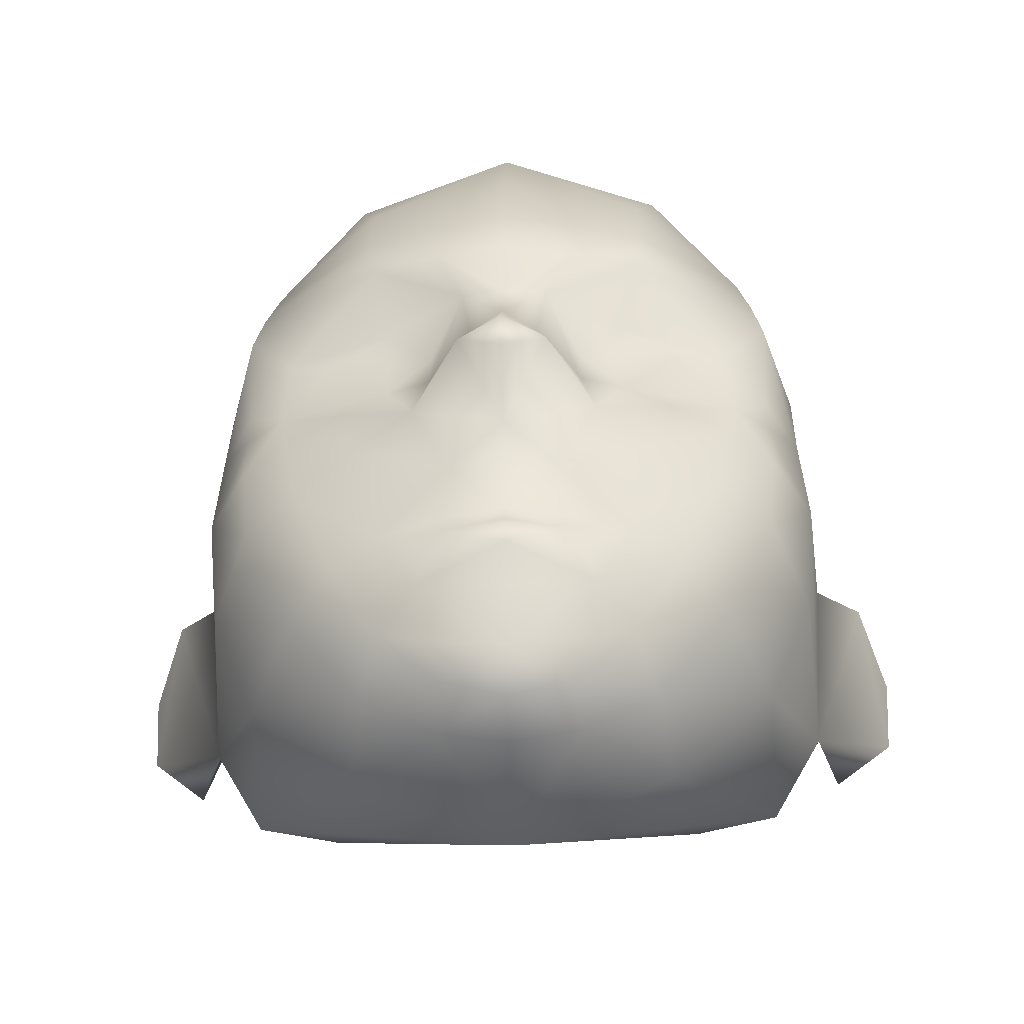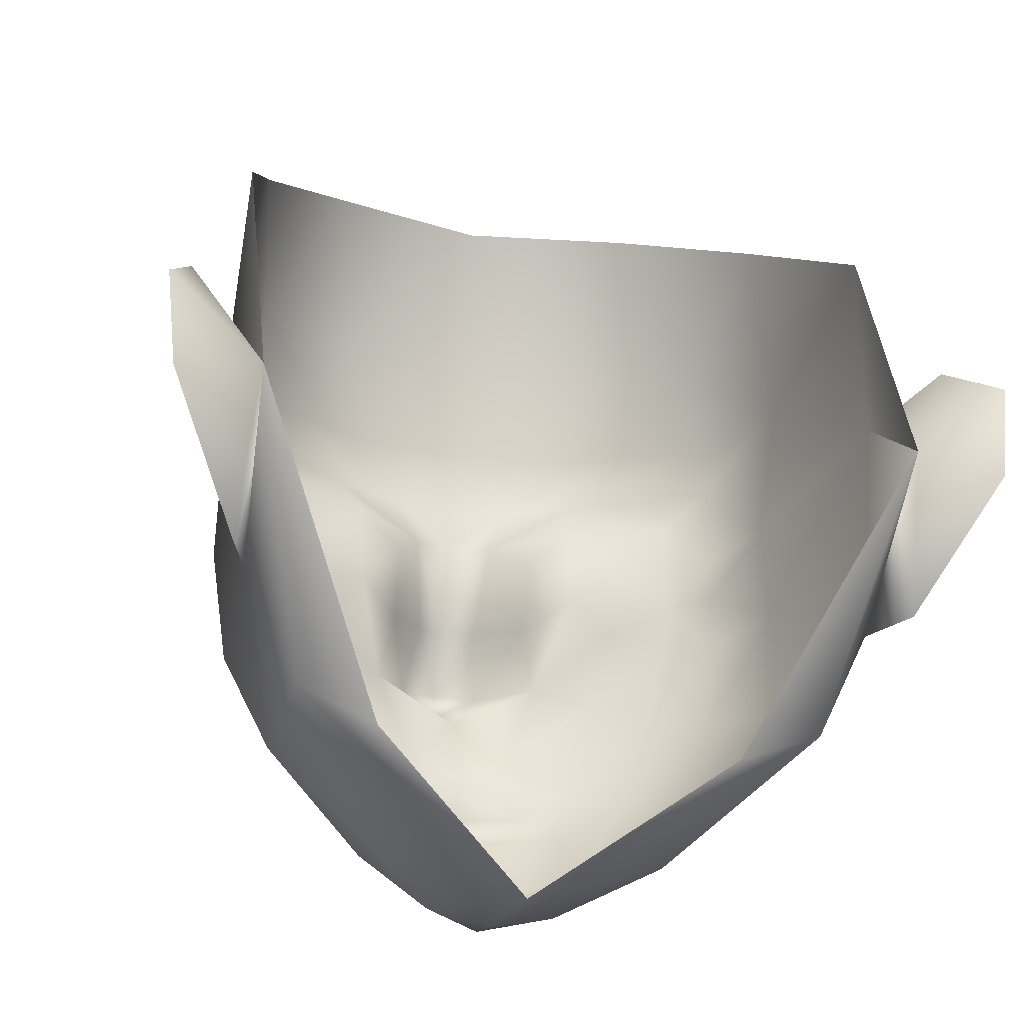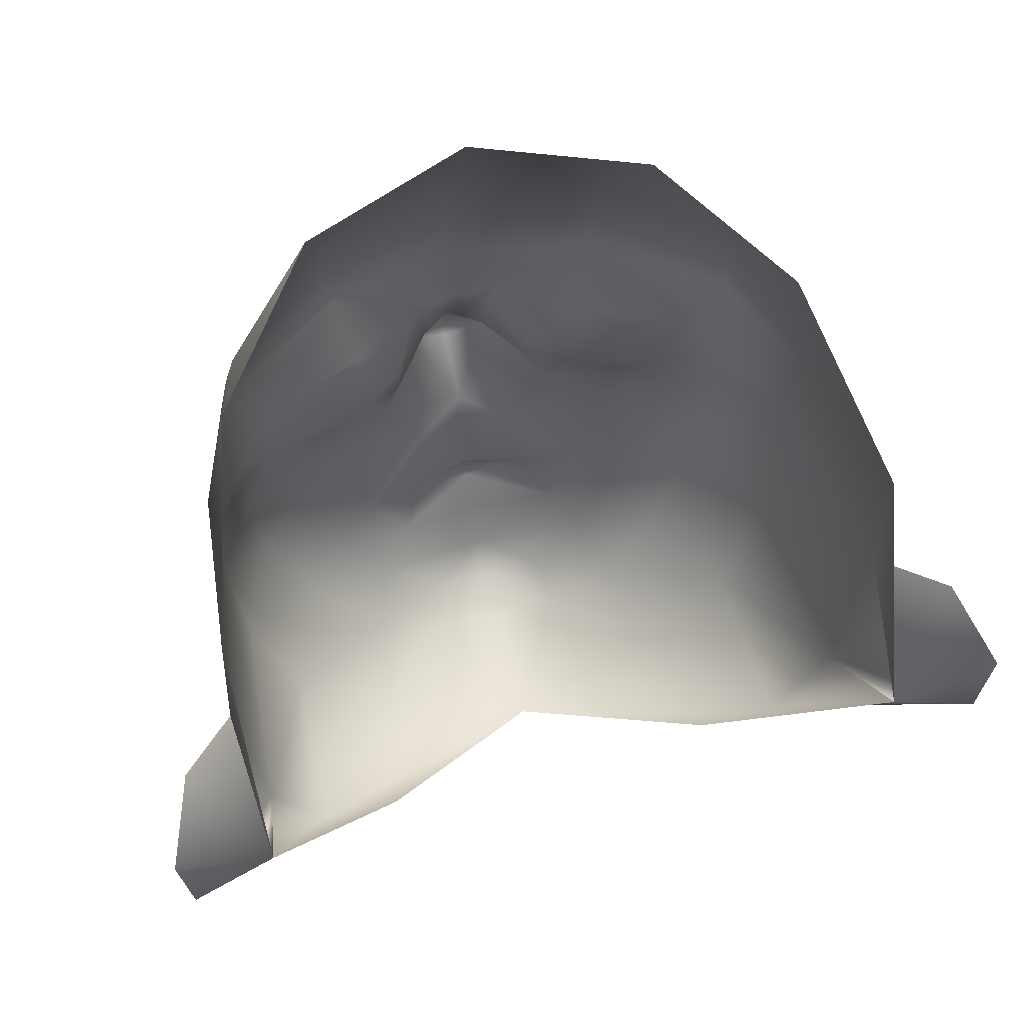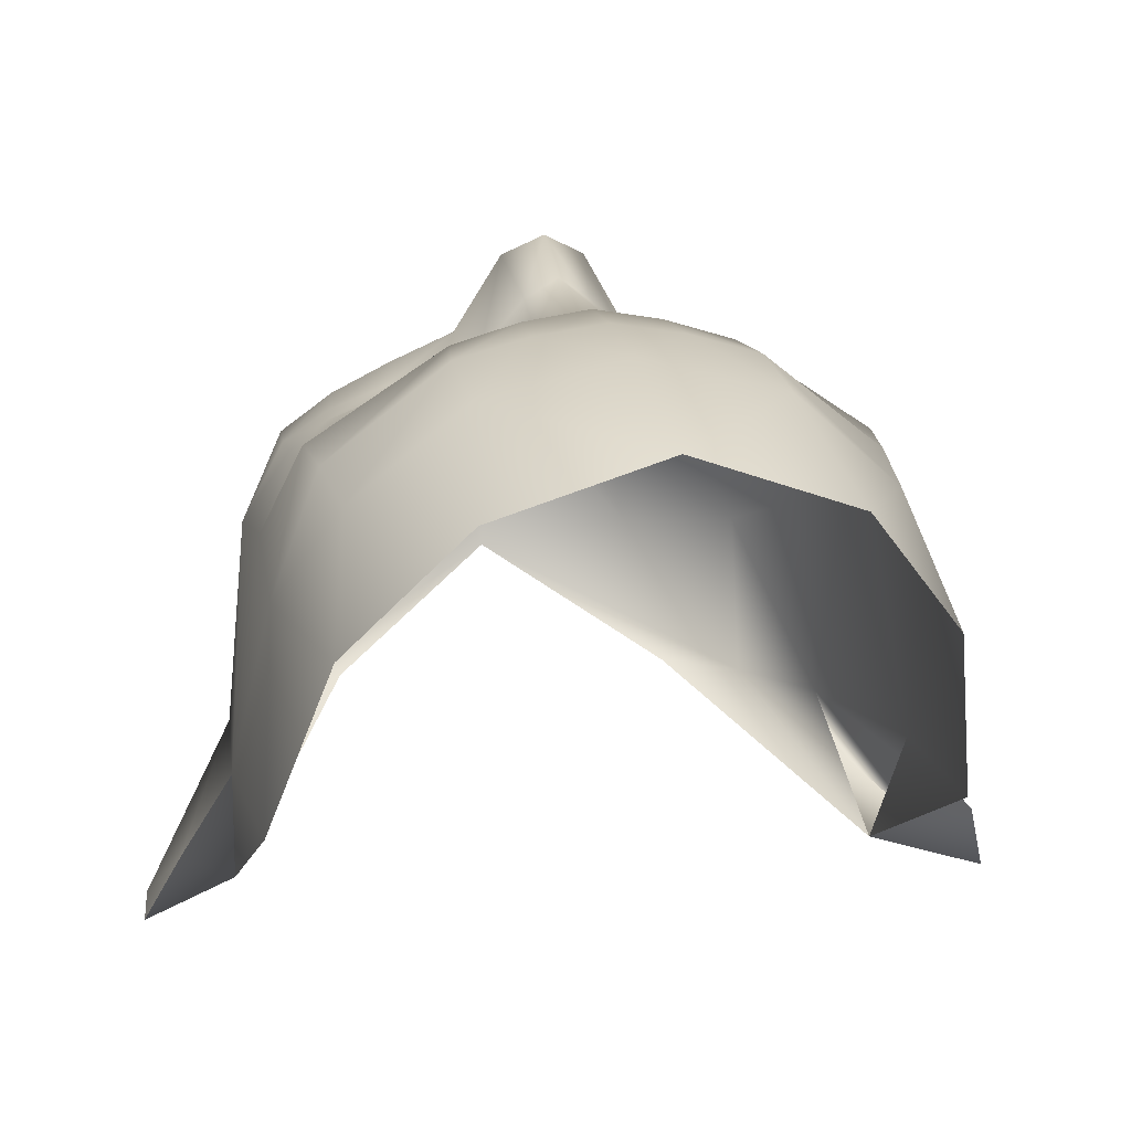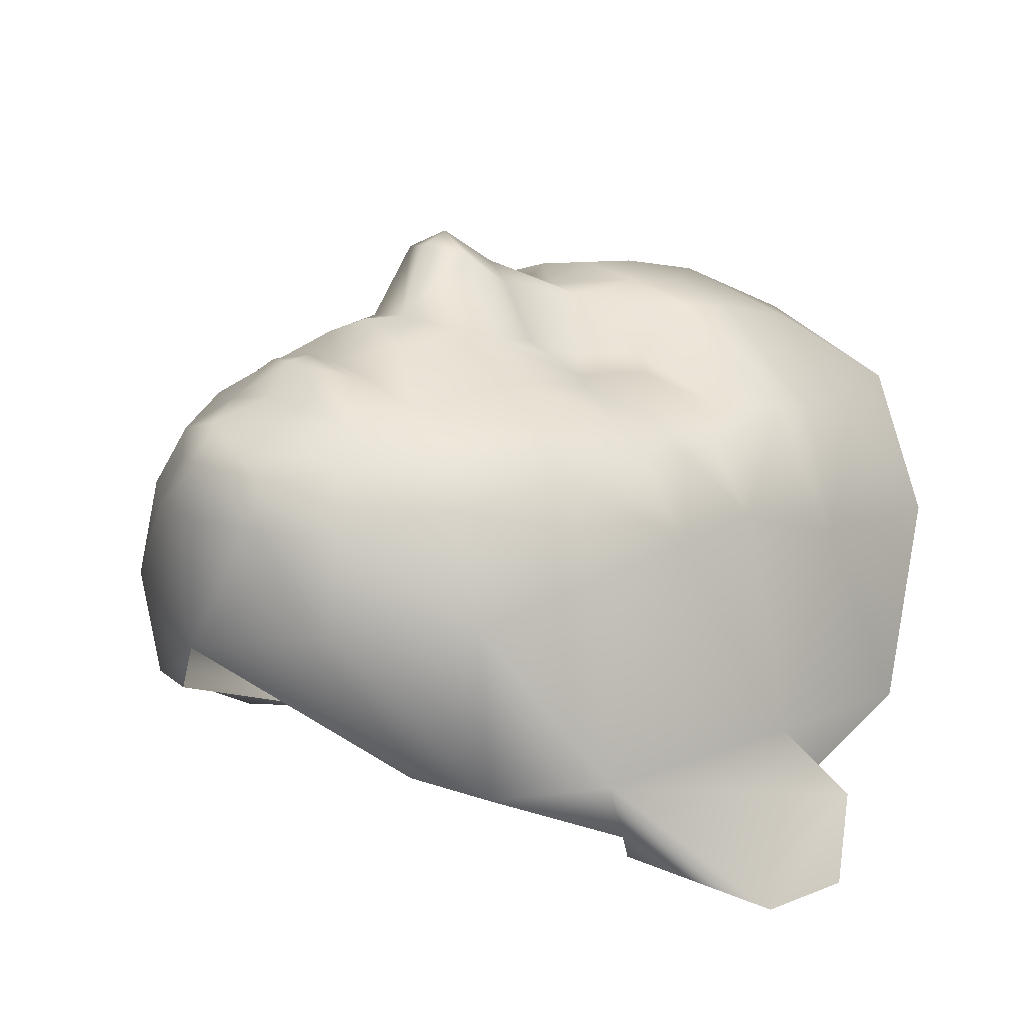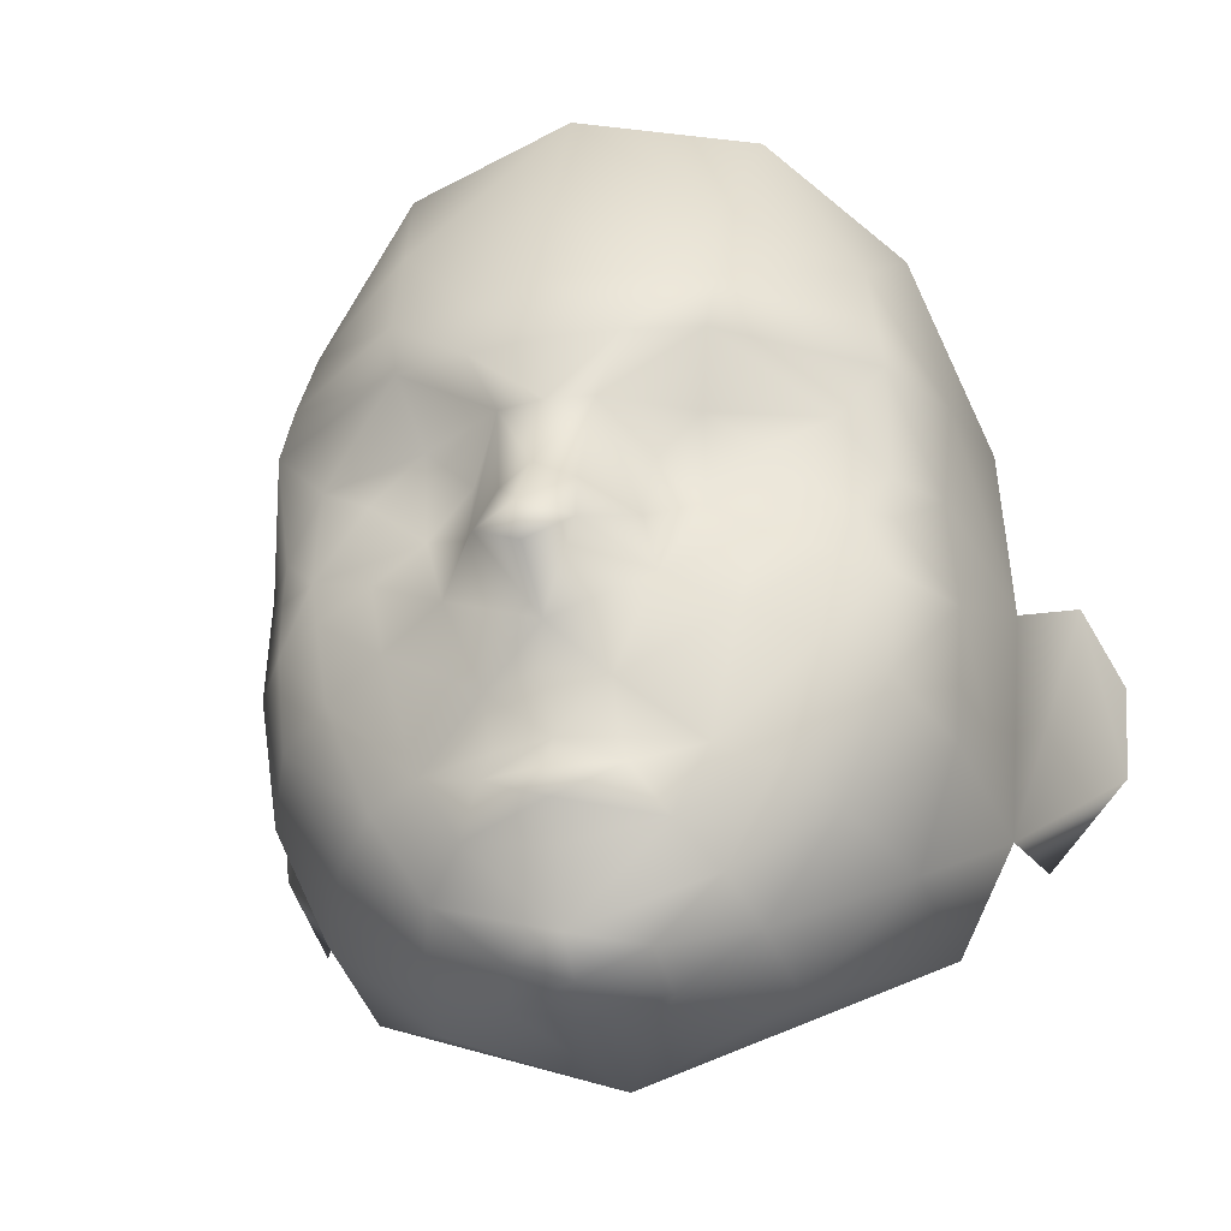
<metadata>
{"format":"obj","ext":"obj","renderer":"f3d","projection":"perspective","resolution":1024,"background":"white","views":[{"elev":-51.2,"azim":2.0,"up":"+Y"},{"elev":-24.3,"azim":163.4,"up":"+Y"},{"elev":63.2,"azim":165.1,"up":"+Y"},{"elev":10.2,"azim":167.3,"up":"+Z"},{"elev":15.6,"azim":45.7,"up":"+Z"},{"elev":-33.7,"azim":14.0,"up":"+Y"}]}
</metadata>
<code>
g mesh00
v 4.17 -2.844 2.512
v 6.028 -2.178 2.315
v 0 -5.635 5.211
v 1.382 -1.973 11.04
v 0 -1.27 11.05
v 0 -2.024 11.37
v -1.974 -2.688 10.15
v 0 -4.803 10.25
v 0 -3.233 10.58
v 2.757 -3.519 9.431
v 1.379 -4.709 9.179
v 3.21 -4.085 8.147
v 7.543 3.837 -0.5502
v 4.809 -2.069 8.624
v 6.807 0.004826 6.958
v 5.915 0.3676 9.127
v 7.1 2.779 7.417
v 6.13 2.566 9.167
v 0.9711 1.937 13.26
v 0 1.462 13.43
v 0 0.7546 11.88
v 1.206 -0.4133 11.5
v 1.211 -1.347 10.88
v 3.857 -1.679 9.801
v 1.974 -2.688 10.15
v 2.77 -1.415 10.44
v 0 -5.514 8.189
v -1.545 -5.201 8.186
v -7.543 3.837 -0.5502
v -4.17 -2.844 2.512
v -6.028 -2.178 2.315
v -3.48 -4.451 5.963
v -2.77 -1.415 10.44
v -3.857 -1.679 9.801
v -6.13 2.566 9.167
v -7.1 2.779 7.417
v -5.915 0.3676 9.127
v -6.807 0.004826 6.958
v -4.809 -2.069 8.624
v -1.206 -0.4133 11.5
v 0 -0.3777 11.96
v -2.757 -3.519 9.431
v 7.744 5.749 2.347
v 7.266 0.3593 2.272
v 5.827 -2.327 6.228
v 3.48 -4.451 5.963
v 1.545 -5.201 8.186
v 0 -5.34 9.371
v 0 -2.634 11.28
v -1.382 -1.973 11.04
v -1.211 -1.347 10.88
v 0 2.166 13.72
v -0.9711 1.937 13.26
v -2.057 1.726 11.48
v -1.379 -4.709 9.179
v -3.21 -4.085 8.147
v -5.827 -2.327 6.228
v -7.266 0.3593 2.272
v 2.057 1.726 11.48
v -7.744 5.749 2.347
f 1 2 3
f 4 5 6
f 7 8 9
f 10 11 12
f 2 1 13
f 14 15 16
f 16 15 17
f 16 17 18
f 19 20 21
f 22 5 23
f 14 24 10
f 10 24 25
f 5 4 23
f 23 4 26
f 23 26 22
f 3 27 28
f 29 30 31
f 31 30 3
f 31 3 32
f 32 3 28
f 33 34 7
f 35 36 37
f 37 36 38
f 37 38 39
f 21 40 41
f 8 7 42
f 42 7 34
f 42 34 39
f 43 17 44
f 44 17 15
f 44 15 45
f 45 15 14
f 45 14 12
f 12 14 10
f 2 46 3
f 3 46 47
f 3 47 27
f 27 47 48
f 27 48 28
f 24 26 25
f 25 26 4
f 25 4 49
f 49 4 6
f 49 6 50
f 50 6 5
f 50 5 51
f 19 52 20
f 20 52 53
f 20 53 21
f 21 53 54
f 21 54 40
f 48 55 28
f 28 55 56
f 28 56 32
f 32 56 57
f 32 57 31
f 31 57 58
f 31 58 29
f 11 10 8
f 8 10 25
f 8 25 9
f 9 25 49
f 9 49 7
f 7 49 50
f 7 50 33
f 33 50 51
f 33 51 40
f 40 51 5
f 40 5 41
f 41 5 22
f 41 22 21
f 21 22 59
f 21 59 19
f 13 44 2
f 2 44 45
f 2 45 46
f 46 45 12
f 46 12 47
f 47 12 11
f 47 11 48
f 48 11 8
f 48 8 55
f 55 8 42
f 55 42 56
f 56 42 39
f 56 39 57
f 57 39 38
f 57 38 58
f 58 38 36
f 58 36 60
v 3.439 1.208 10.79
v 5.122 2.733 9.884
v 3.831 3.044 10.44
v -5.122 2.733 9.884
v -3.831 3.044 10.44
v -5.302 3.792 9.778
v 0.9761 5.739 11.84
v 0.7526 3.485 12.36
v 1.721 3.248 11.19
v 2.798 5.927 10.62
v 1.776 4.909 10.63
v 3.953 4.897 10.51
v 2.775 3.923 10.39
v 7.744 5.749 2.347
v 8.987 6.701 0.809
v 7.543 3.837 -0.5502
v 8.987 6.701 0.809
v 7.744 5.749 2.347
v 7.266 0.3593 2.272
v 7.803 0.3466 0.7901
v 7.266 0.3593 2.272
v 6.13 2.566 9.167
v 6.155 3.849 9.12
v 5.302 3.792 9.778
v 6.134 4.854 9.074
v 5.218 5.974 9.755
v 2.057 1.726 11.48
v 1.206 -0.4133 11.5
v 2.77 -1.415 10.44
v 9.701 5.572 -0.8701
v 9.492 3.339 -0.9044
v 4.763 0.7384 10.04
v 3.857 -1.679 9.801
v 9.701 5.572 -0.8701
v 9.492 3.339 -0.9044
v 7.803 0.3466 0.7901
v -3.118 7.107 11.71
v -6.071 8.402 9.428
v -6.244 7.066 9.682
v -9.492 3.339 -0.9044
v -7.803 0.3466 0.7901
v -7.266 0.3593 2.272
v 1.559 6.983 12.16
v 0 8.536 12.24
v 0 6.904 12.4
v -1.667 8.521 11.99
v -2.775 3.923 10.39
v -2.057 1.726 11.48
v -1.721 3.248 11.19
v -0.9711 1.937 13.26
v -0.7526 3.485 12.36
v 0 2.166 13.72
v 3.311 10.74 10.96
v 3.333 8.505 11.53
v 5.854 10.22 8.858
v 6.071 8.402 9.428
v 7.114 8.181 6.581
v -3.439 1.208 10.79
v -5.915 0.3676 9.127
v -4.763 0.7384 10.04
v -6.13 2.566 9.167
v -7.543 3.837 -0.5502
v -8.987 6.701 0.809
v -7.744 5.749 2.347
v -7.266 0.3593 2.272
v -7.803 0.3466 0.7901
v -7.114 8.181 6.581
v -7.744 5.749 2.347
v -6.976 5.186 7.528
v -7.1 2.779 7.417
v -6.155 3.849 9.12
v -9.492 3.339 -0.9044
v -9.702 5.572 -0.8701
v -2.77 -1.415 10.44
v -3.857 -1.679 9.801
v -4.809 -2.069 8.624
v -9.702 5.572 -0.8701
v -8.987 6.701 0.809
v -7.744 5.749 2.347
v 3.118 7.107 11.71
v 6.244 7.066 9.682
v 6.976 5.186 7.528
v 7.1 2.779 7.417
v 0 14.38 10.29
v 3.854 14.06 9.007
v 6.389 12.58 6.206
v 7.535 10.14 2.083
v 7.744 5.749 2.347
v 7.543 3.837 -0.5502
v 0 3.628 12.84
v 0 5.715 12.01
v -0.9761 5.739 11.84
v -1.559 6.983 12.16
v -3.333 8.505 11.53
v -1.776 4.909 10.63
v -2.798 5.927 10.62
v -5.218 5.974 9.755
v -6.134 4.854 9.074
v -3.953 4.897 10.51
v -1.206 -0.4133 11.5
v 1.559 6.983 12.16
v 0.9711 1.937 13.26
v 5.915 0.3676 9.127
v 4.809 -2.069 8.624
v -7.543 3.837 -0.5502
v -7.535 10.14 2.083
v -6.389 12.58 6.206
v -5.854 10.22 8.858
v -3.854 14.06 9.007
v -3.311 10.74 10.96
v 0 10.86 11.76
v 1.667 8.521 11.99
v -1.667 8.521 11.99
f 61 62 63
f 64 65 66
f 67 68 69
f 70 67 71
f 72 70 73
f 73 70 71
f 73 71 69
f 69 71 67
f 74 75 76
f 77 78 79
f 76 80 81
f 82 83 84
f 84 83 85
f 84 85 86
f 63 87 61
f 61 87 88
f 61 88 89
f 75 90 76
f 76 90 91
f 76 91 80
f 62 61 92
f 92 61 89
f 92 89 93
f 94 77 95
f 95 77 79
f 95 79 96
f 97 98 99
f 100 101 102
f 103 104 105
f 105 104 106
f 107 108 109
f 109 108 110
f 109 110 111
f 111 110 112
f 113 114 115
f 115 114 116
f 115 116 117
f 65 64 118
f 119 120 121
f 122 123 124
f 125 126 122
f 127 128 129
f 129 128 130
f 129 130 131
f 131 130 121
f 126 132 122
f 122 132 133
f 122 133 123
f 134 120 135
f 135 120 119
f 135 119 136
f 137 100 138
f 138 100 102
f 138 102 139
f 140 86 141
f 141 86 85
f 141 85 142
f 142 85 83
f 142 83 143
f 143 83 82
f 144 113 145
f 145 113 115
f 145 115 146
f 146 115 117
f 146 117 147
f 147 117 148
f 147 148 149
f 68 67 150
f 150 67 151
f 150 151 152
f 152 151 153
f 152 153 97
f 97 153 154
f 97 154 98
f 155 152 156
f 156 152 97
f 156 97 157
f 157 97 99
f 157 99 158
f 159 66 107
f 107 66 65
f 107 65 108
f 108 65 118
f 108 118 160
f 73 84 72
f 72 84 86
f 72 86 70
f 70 86 140
f 70 140 67
f 67 140 161
f 67 161 151
f 151 161 105
f 151 105 153
f 153 105 106
f 153 106 154
f 158 66 157
f 157 66 159
f 157 159 156
f 156 159 107
f 156 107 155
f 155 107 109
f 155 109 152
f 152 109 111
f 152 111 150
f 150 111 112
f 150 112 68
f 68 112 162
f 68 162 69
f 69 162 87
f 69 87 73
f 73 87 63
f 73 63 84
f 84 63 62
f 84 62 82
f 82 62 92
f 82 92 163
f 163 92 93
f 163 93 164
f 165 128 166
f 166 128 127
f 166 127 167
f 167 127 168
f 167 168 169
f 169 168 170
f 169 170 144
f 144 170 171
f 144 171 113
f 113 171 172
f 113 172 114
f 143 148 142
f 142 148 117
f 142 117 141
f 141 117 116
f 141 116 140
f 140 116 114
f 140 114 103
f 103 114 172
f 103 172 104
f 104 172 171
f 104 171 173
f 173 171 170
f 173 170 154
f 154 170 168
f 154 168 98
f 98 168 127
f 98 127 99
f 99 127 129
f 99 129 158
f 158 129 131
f 158 131 66
f 66 131 121
f 66 121 64
f 64 121 120
f 64 120 118
f 118 120 134
f 118 134 160

</code>
